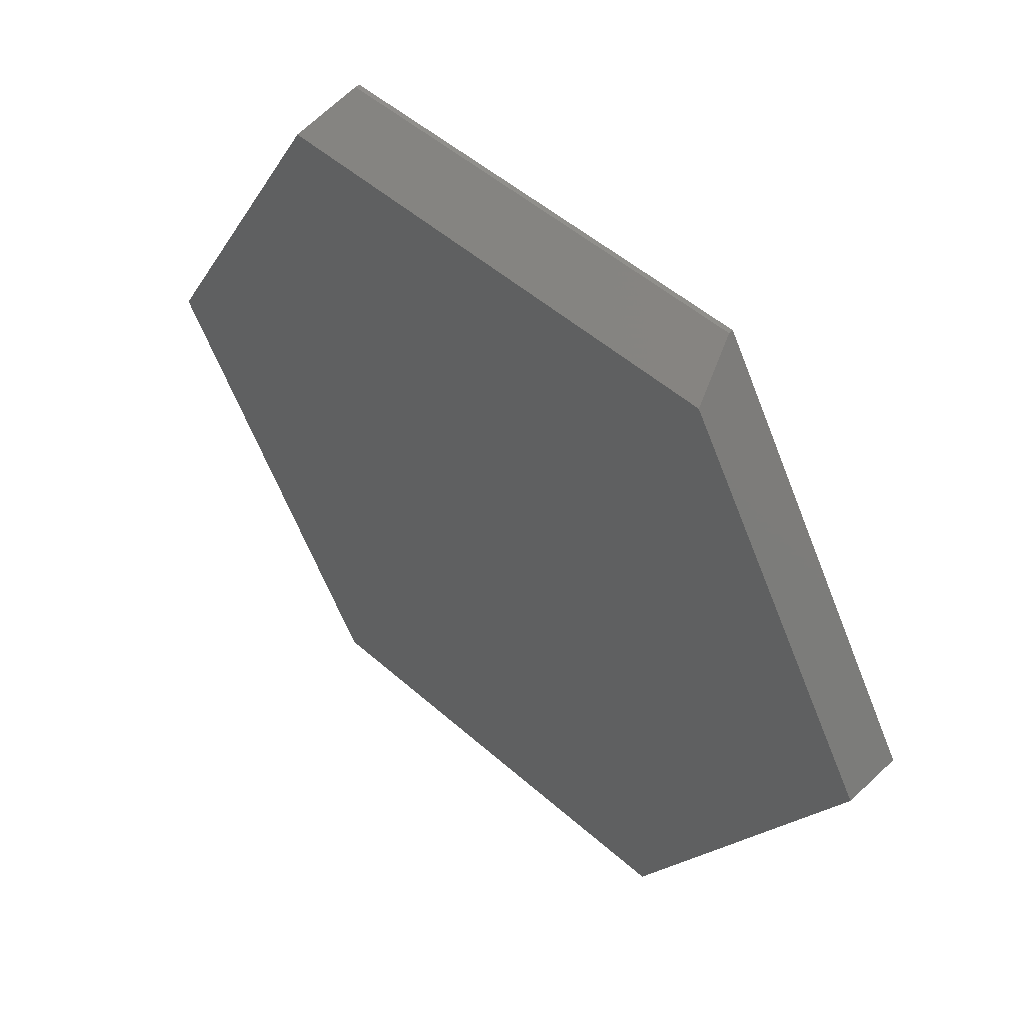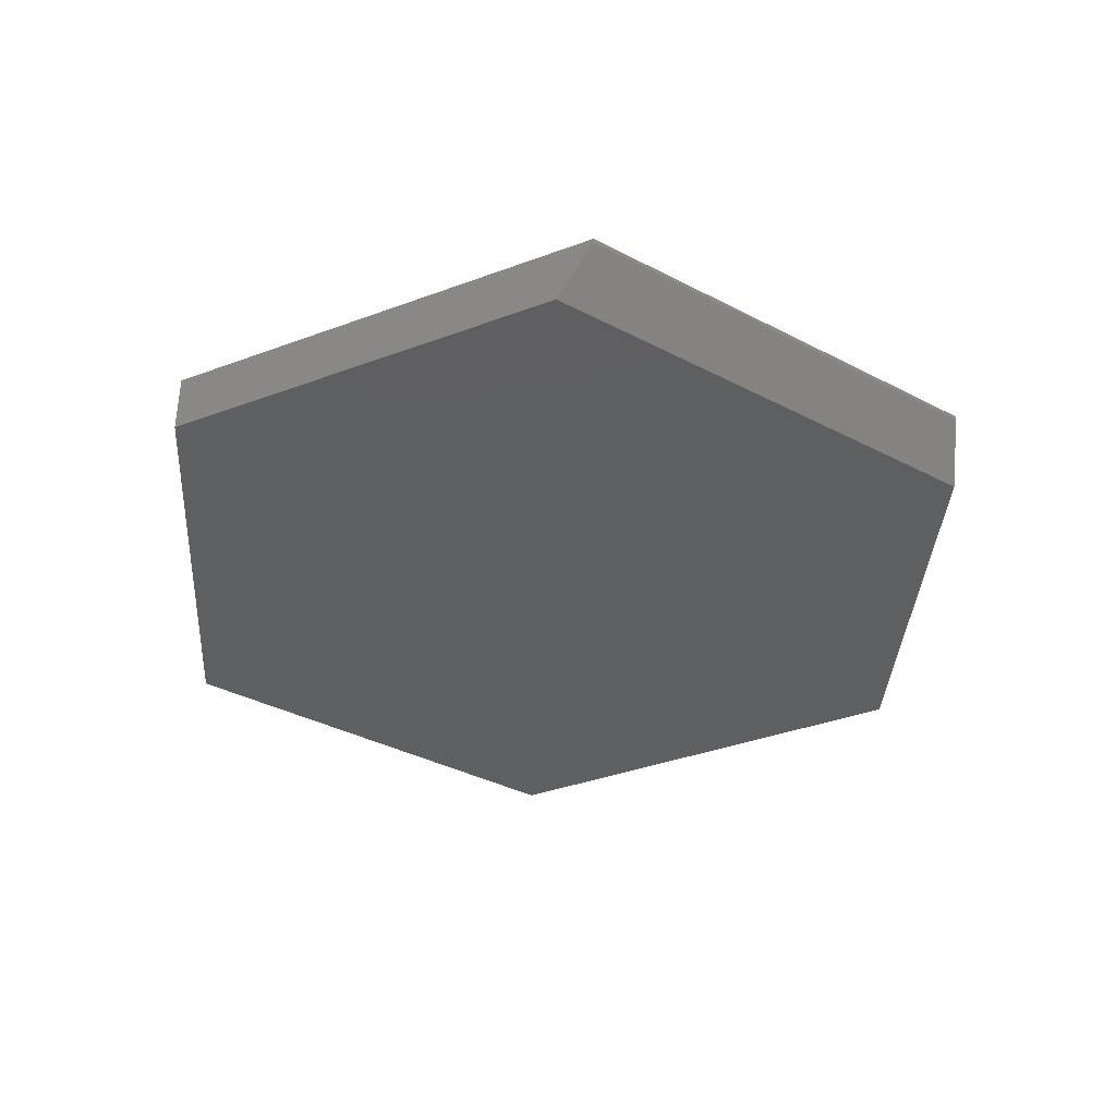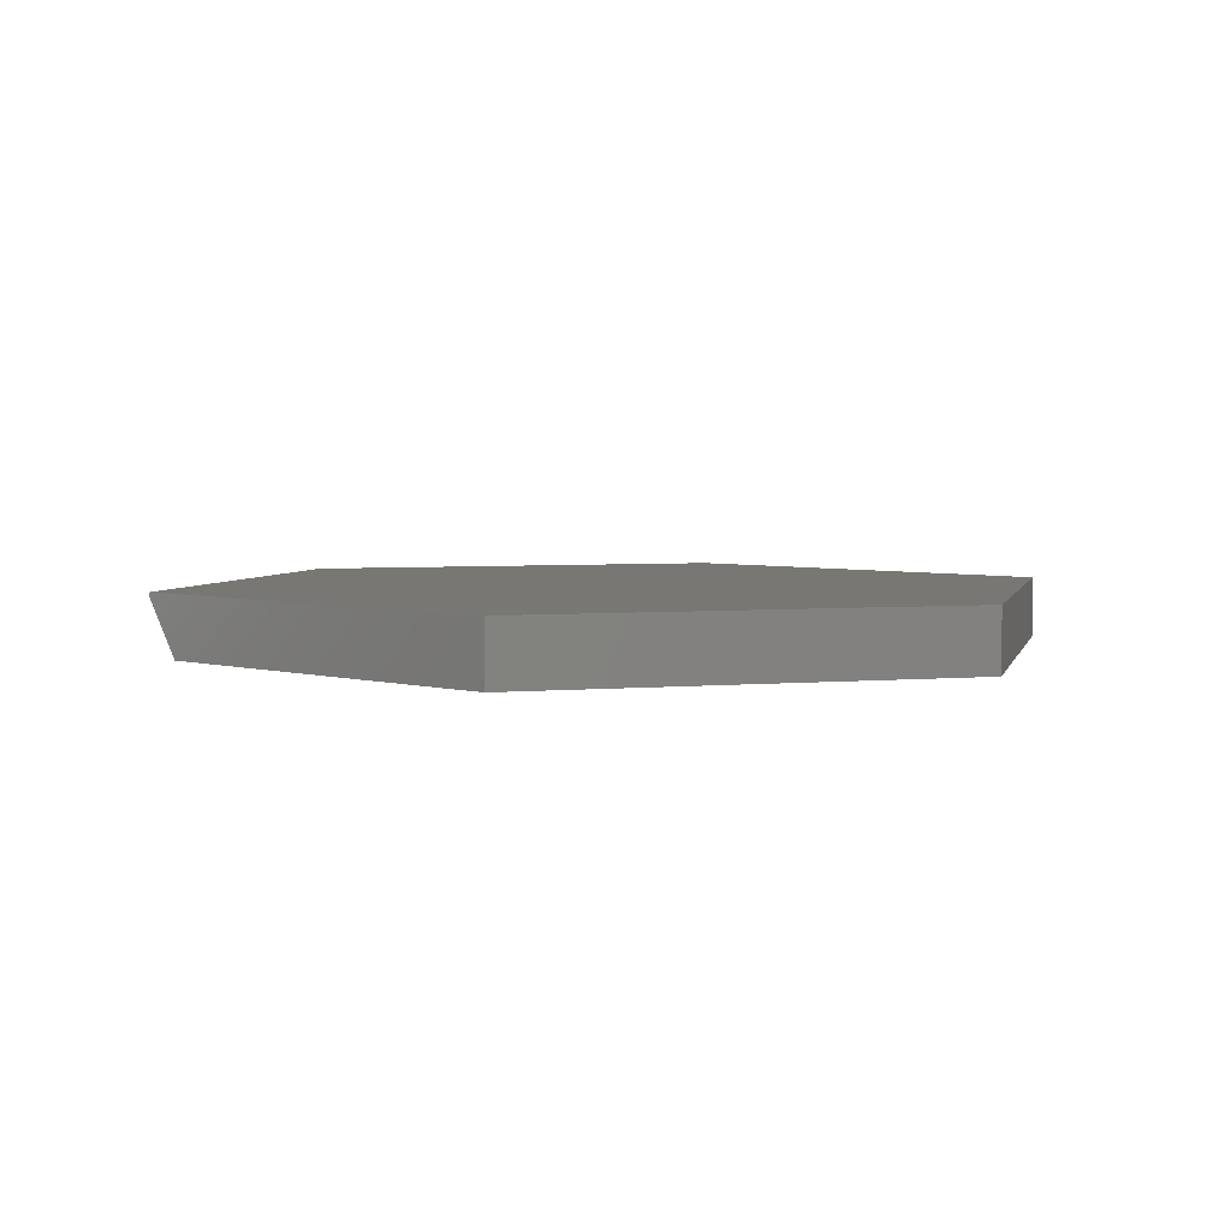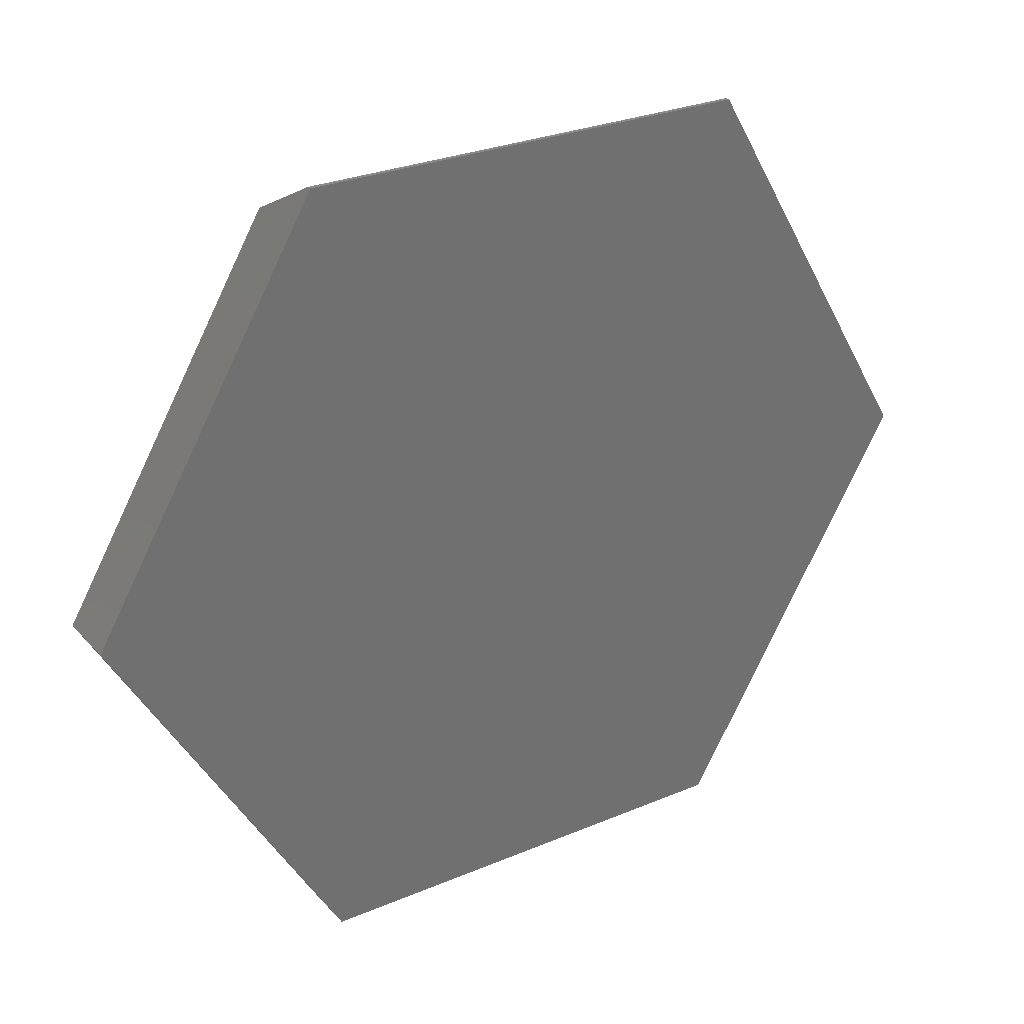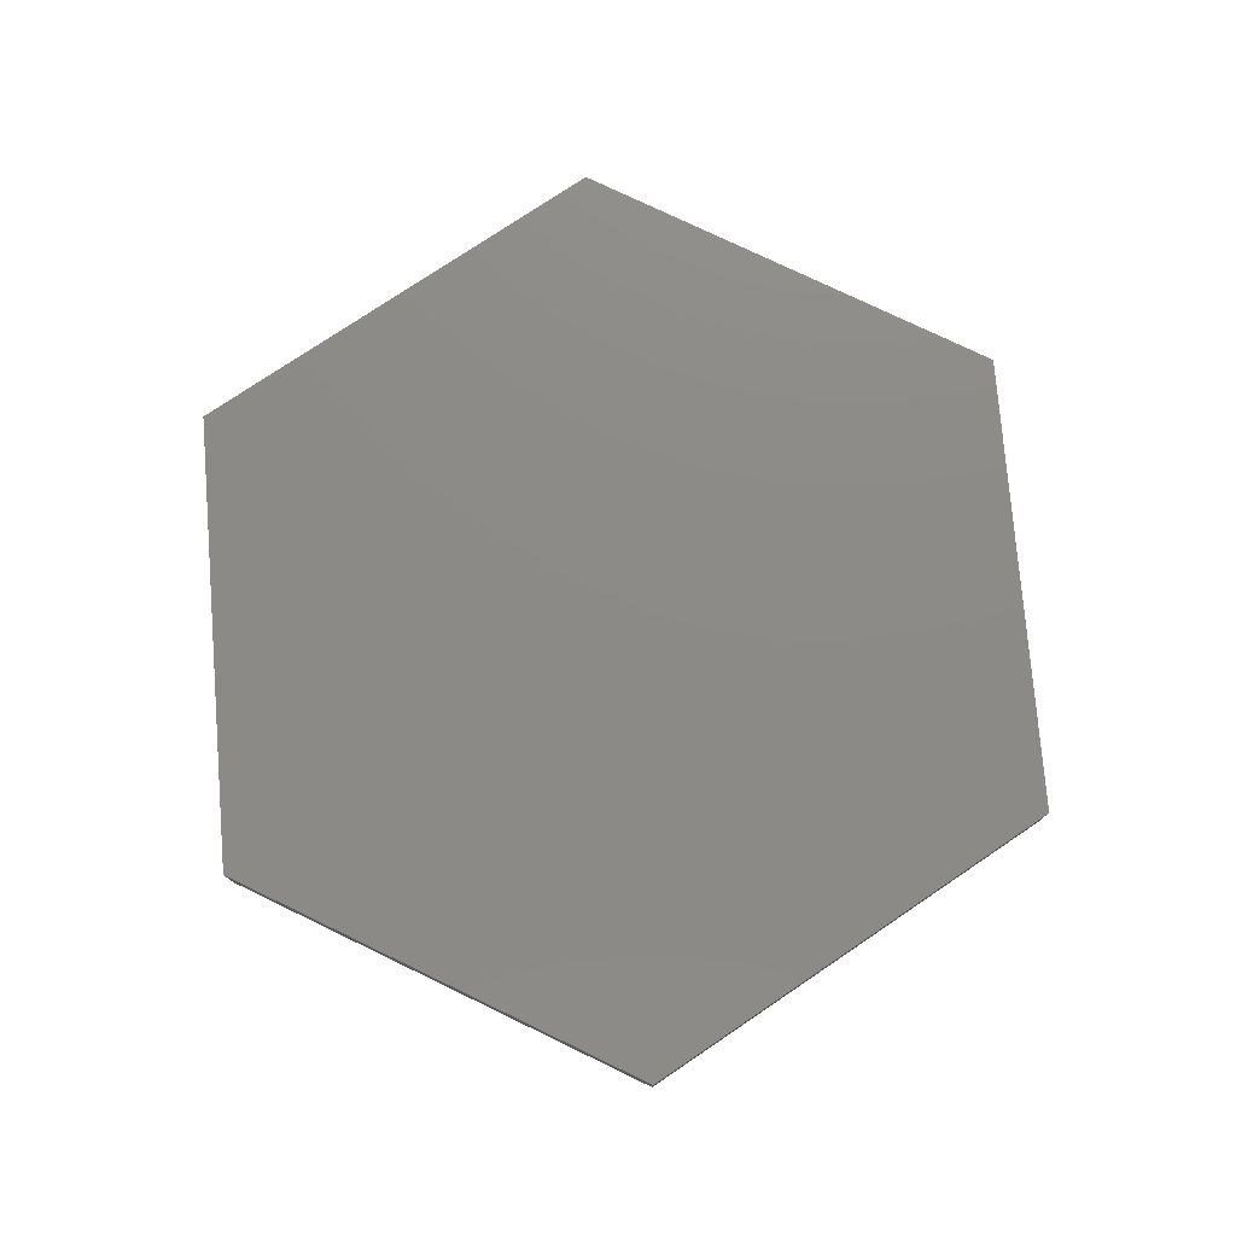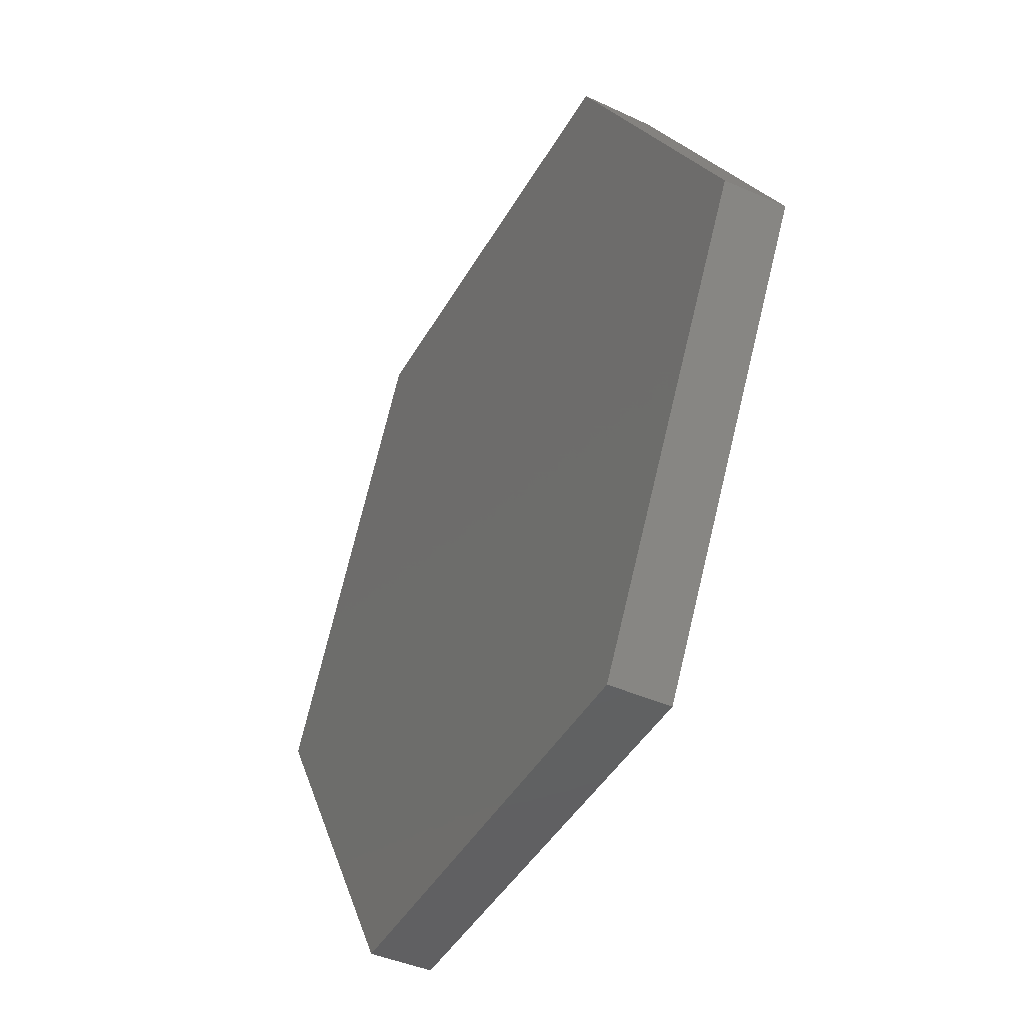
<metadata>
{"format":"stl","ext":"stl","renderer":"f3d","projection":"perspective","resolution":1024,"background":"white","views":[{"elev":49.8,"azim":-135.7,"up":"+Y"},{"elev":-37.0,"azim":146.0,"up":"+Z"},{"elev":4.0,"azim":-76.7,"up":"+Z"},{"elev":28.0,"azim":-32.7,"up":"+Y"},{"elev":76.9,"azim":25.7,"up":"+Z"},{"elev":-43.2,"azim":62.4,"up":"+Y"}]}
</metadata>
<code>
# stl→obj: 14 verts, 24 faces
v 0.4031 0.5927 0
v 0.75 -5.551e-17 0
v -0.4031 0.5927 0
v -0.75 0 0
v 0.3711 -0.6474 0
v -0.3711 -0.6474 0
v -0.75 0 0.1016
v -0.3711 0.6474 0.1016
v -0.3711 0.6474 0.09375
v 0.3711 0.6474 0.1016
v 0.3711 0.6474 0.09375
v 0.75 -5.551e-17 0.1016
v 0.3711 -0.6474 0.1016
v -0.3711 -0.6474 0.1016
f 1 2 3
f 3 2 4
f 2 5 4
f 4 5 6
f 4 7 3
f 3 7 8
f 3 8 9
f 10 11 8
f 8 11 9
f 12 2 10
f 10 2 1
f 10 1 11
f 11 1 9
f 9 1 3
f 10 8 12
f 12 8 7
f 12 7 13
f 13 7 14
f 13 5 12
f 12 5 2
f 14 6 13
f 13 6 5
f 7 4 14
f 14 4 6

</code>
